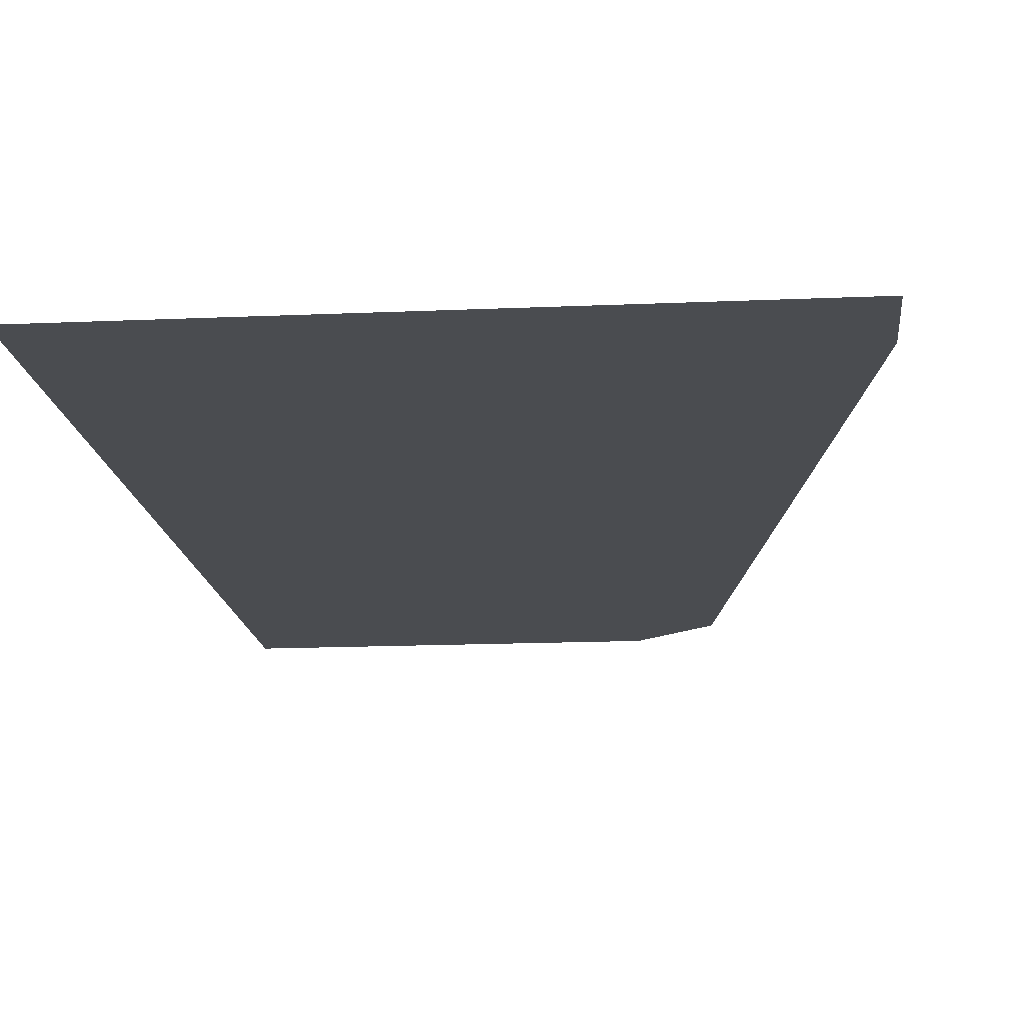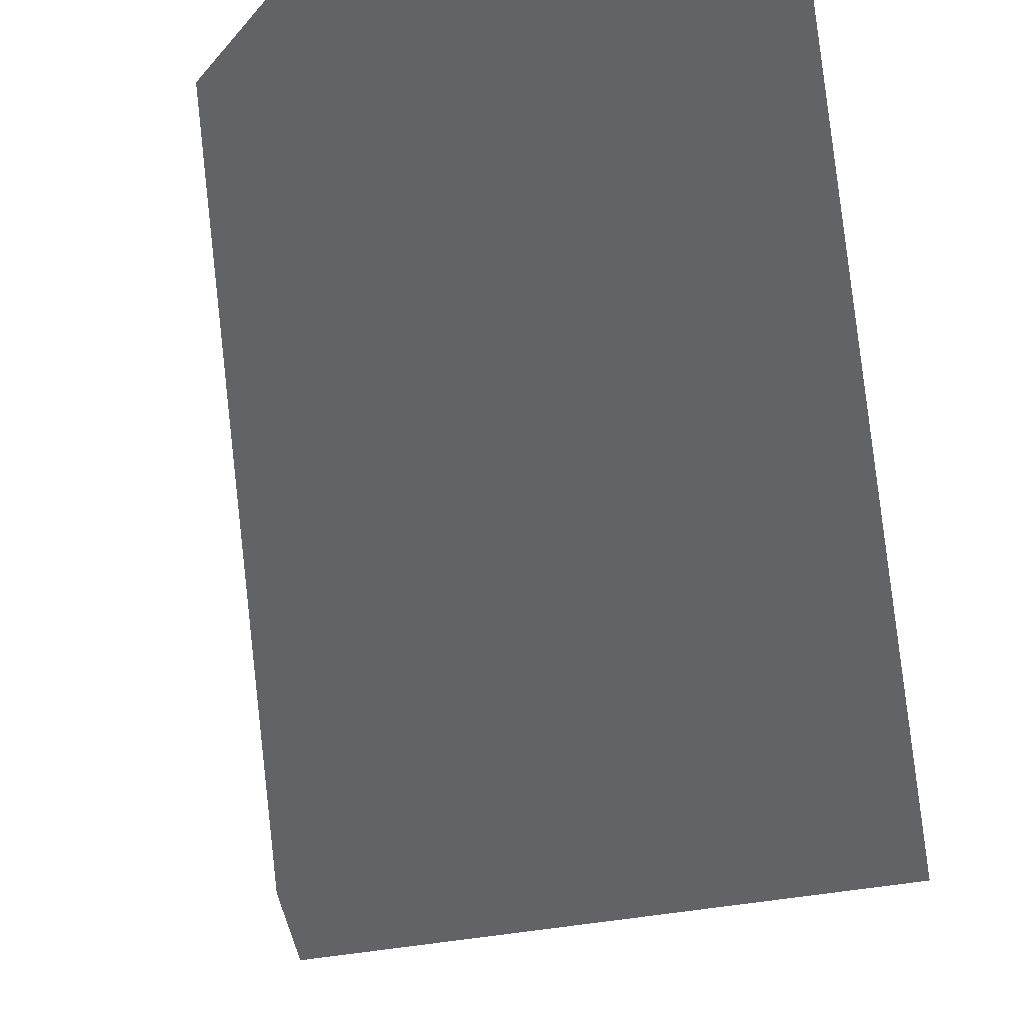
<metadata>
{"format":"obj","ext":"obj","renderer":"f3d","projection":"perspective","resolution":1024,"background":"white","views":[{"elev":-15.1,"azim":-174.5,"up":"+Z"},{"elev":-50.8,"azim":10.6,"up":"+Z"}]}
</metadata>
<code>
v -0.201 1.445 0
v -0.1965 1.423 0
v -0.2245 1.407 0
v -0.2315 1.44 0
v -0.1965 1.466 0
v -0.201 1.445 0
v -0.2315 1.44 0
v -0.2245 1.473 0
v -0.1845 1.484 0
v -0.1965 1.466 0
v -0.2245 1.473 0
v -0.206 1.501 0
v -0.1665 1.496 0
v -0.1845 1.484 0
v -0.206 1.501 0
v -0.178 1.52 0
v -0.145 1.501 0
v -0.1665 1.496 0
v -0.178 1.52 0
v -0.145 1.526 0
v -0.1235 1.496 0
v -0.145 1.501 0
v -0.145 1.526 0
v -0.112 1.52 0
v -0.1055 1.484 0
v -0.1235 1.496 0
v -0.112 1.52 0
v -0.084 1.501 0
v -0.0935 1.466 0
v -0.1055 1.484 0
v -0.084 1.501 0
v -0.0655 1.473 0
v -0.089 1.445 0
v -0.0935 1.466 0
v -0.0655 1.473 0
v -0.059 1.44 0
v -0.0935 1.423 0
v -0.089 1.445 0
v -0.059 1.44 0
v -0.0655 1.407 0
v -0.1055 1.405 0
v -0.0935 1.423 0
v -0.0655 1.407 0
v -0.084 1.379 0
v -0.1235 1.393 0
v -0.1055 1.405 0
v -0.084 1.379 0
v -0.112 1.361 0
v -0.145 1.389 0
v -0.1235 1.393 0
v -0.112 1.361 0
v -0.145 1.353 0
v -0.1665 1.393 0
v -0.145 1.389 0
v -0.145 1.353 0
v -0.178 1.361 0
v -0.1845 1.405 0
v -0.1665 1.393 0
v -0.178 1.361 0
v -0.206 1.379 0
v -0.1965 1.423 0
v -0.1845 1.405 0
v -0.206 1.379 0
v -0.2245 1.407 0
v -0.1965 1.423 0
v -0.201 1.445 0
v -0.145 1.445 0
v -0.1845 1.405 0
v -0.1665 1.393 0
v -0.1845 1.405 0
v -0.145 1.445 0
v -0.145 1.389 0
v -0.1235 1.393 0
v -0.145 1.389 0
v -0.145 1.445 0
v -0.1055 1.405 0
v -0.0935 1.423 0
v -0.1055 1.405 0
v -0.145 1.445 0
v -0.089 1.445 0
v -0.0935 1.466 0
v -0.089 1.445 0
v -0.145 1.445 0
v -0.1055 1.484 0
v -0.1235 1.496 0
v -0.1055 1.484 0
v -0.145 1.445 0
v -0.145 1.501 0
v -0.1665 1.496 0
v -0.145 1.501 0
v -0.145 1.445 0
v -0.1845 1.484 0
v -0.1965 1.466 0
v -0.1845 1.484 0
v -0.145 1.445 0
v -0.201 1.445 0
v -0.2175 1.292 0
v -0.295 1.272 0
v -0.2725 1.315 0
v -0.22 1.323 0
v -0.1475 1.305 0
v -0.2175 1.292 0
v -0.22 1.323 0
v -0.135 1.333 0
v -0.0875 1.31 0
v -0.1475 1.305 0
v -0.135 1.333 0
v -0.045 1.34 0
v -0.045 1.312 0
v -0.0875 1.31 0
v -0.045 1.34 0
v 0 1.343 0
v -0.045 1.312 0
v 0 1.343 0
v -0.015 1.312 0
v -0.325 1.002 0
v -0.015 1.312 0
v 0 1.343 0
v 0 1.312 0
v -0.2725 1.315 0
v -0.295 1.272 0
v -0.2925 1.435 0
v -0.275 1.445 0
v -0.275 1.445 0
v -0.2925 1.435 0
v -0.29 1.492 0
v -0.2725 1.488 0
v -0.2725 1.488 0
v -0.29 1.492 0
v -0.285 1.502 0
v -0.2675 1.495 0
v -0.2675 1.495 0
v -0.285 1.502 0
v -0.2675 1.515 0
v -0.2375 1.502 0
v -0.2375 1.502 0
v -0.2675 1.515 0
v -0.2125 1.535 0
v -0.206 1.501 0
v -0.178 1.52 0
v -0.206 1.501 0
v -0.2125 1.535 0
v -0.145 1.552 0
v -0.145 1.552 0
v -0.145 1.526 0
v -0.178 1.52 0
v -0.112 1.52 0
v -0.145 1.526 0
v -0.145 1.552 0
v -0.085 1.56 0
v -0.075 1.528 0
v -0.112 1.52 0
v -0.085 1.56 0
v -0.0325 1.565 0
v -0.0325 1.532 0
v -0.075 1.528 0
v -0.0325 1.565 0
v 0 1.566 0
v 0 1.566 0
v 0 1.534 0
v -0.0325 1.532 0
v -0.3325 1.018 0
v -0.045 1.312 0
v -0.325 1.002 0
v -0.3325 1.018 0
v -0.325 1.002 0
v -0.3575 1.005 0
v -0.3475 1.045 0
v -0.3475 1.045 0
v -0.3575 1.005 0
v -0.3825 1.055 0
v -0.3725 1.085 0
v -0.3725 1.085 0
v -0.3825 1.055 0
v -0.4125 1.1 0
v -0.4 1.123 0
v -0.4 1.123 0
v -0.4125 1.1 0
v -0.4475 1.14 0
v -0.435 1.165 0
v -0.435 1.165 0
v -0.4475 1.14 0
v -0.4925 1.188 0
v -0.475 1.205 0
v -0.6025 1.305 0
v -0.5475 1.268 0
v -0.62 1.288 0
v -0.653 1.308 0
v -0.69 1.357 0
v -0.6025 1.305 0
v -0.7025 1.337 0
v -0.7975 1.387 0
v -0.7875 1.407 0
v -0.69 1.357 0
v -0.7975 1.387 0
v -0.89 1.427 0
v -0.8875 1.452 0
v -0.7875 1.407 0
v -0.89 1.427 0
v -0.925 1.469 0
v -0.2725 1.315 0
v -0.2245 1.407 0
v -0.206 1.379 0
v -0.22 1.323 0
v -0.2725 1.315 0
v -0.275 1.445 0
v -0.2315 1.44 0
v -0.2245 1.407 0
v -0.275 1.445 0
v -0.2725 1.488 0
v -0.2245 1.473 0
v -0.2315 1.44 0
v -0.2245 1.473 0
v -0.2725 1.488 0
v -0.2675 1.495 0
v -0.2375 1.502 0
v -0.2245 1.473 0
v -0.2375 1.502 0
v -0.206 1.501 0
v -0.22 1.323 0
v -0.206 1.379 0
v -0.178 1.361 0
v -0.135 1.333 0
v -0.22 1.323 0
v -0.178 1.361 0
v -0.145 1.353 0
v -0.135 1.333 0
v -0.145 1.353 0
v -0.112 1.361 0
v -0.045 1.34 0
v -0.045 1.34 0
v -0.112 1.361 0
v -0.084 1.379 0
v 0 1.343 0
v 0 1.343 0
v -0.084 1.379 0
v -0.0655 1.407 0
v 0 1.343 0
v -0.0655 1.407 0
v -0.059 1.44 0
v 0 1.534 0
v -0.0325 1.532 0
v 0 1.534 0
v -0.059 1.44 0
v -0.0655 1.473 0
v -0.0325 1.532 0
v -0.0655 1.473 0
v -0.084 1.501 0
v -0.075 1.528 0
v -0.084 1.501 0
v -0.112 1.52 0
v -0.075 1.528 0
v -0.4 1.123 0
v -0.435 1.165 0
v -0.295 1.272 0
v -0.3725 1.085 0
v -0.4 1.123 0
v -0.295 1.272 0
v -0.3475 1.045 0
v -0.3725 1.085 0
v -0.295 1.272 0
v -0.3325 1.018 0
v -0.3475 1.045 0
v -0.295 1.272 0
v -0.2175 1.292 0
v -0.3325 1.018 0
v -0.2175 1.292 0
v -0.1475 1.305 0
v -0.0875 1.31 0
v -0.045 1.312 0
v -0.3325 1.018 0
v -0.0875 1.31 0
v -0.325 1.002 0
v -0.015 1.312 0
v 0 1.312 0
v -0.2975 0.9775 0
v -0.3475 0.975 0
v -0.3575 1.005 0
v -0.325 1.002 0
v -0.3175 0.97 0
v -0.0175 0.6775 0
v -0.01 0.6925 0
v 0 0.685 0
v 0 0.64 0
v 0 1.312 0
v 0 0.685 0
v -0.01 0.6925 0
v -0.2975 0.9775 0
v -0.335 0.8525 0
v -0.3125 0.9325 0
v -0.31 0.87 0
v -0.315 0.8 0
v -0.3375 0.8025 0
v -0.335 0.8525 0
v -0.315 0.8 0
v -0.33 0.73 0
v -0.35 0.735 0
v -0.3375 0.8025 0
v -0.33 0.73 0
v -0.35 0.665 0
v -0.37 0.6675 0
v -0.35 0.735 0
v -0.35 0.665 0
v -0.37 0.6075 0
v -0.3975 0.59 0
v -0.37 0.6675 0
v -0.37 0.6075 0
v -0.395 0.5475 0
v -0.1075 0.625 0
v -0.0575 0.6575 0
v -0.0425 0.63 0
v -0.09 0.605 0
v -0.1575 0.5825 0
v -0.1075 0.625 0
v -0.09 0.605 0
v -0.145 0.565 0
v -0.205 0.5375 0
v -0.1575 0.5825 0
v -0.145 0.565 0
v -0.1875 0.525 0
v -0.33 0.3525 0
v -0.27 0.45 0
v -0.255 0.4375 0
v -0.277 0.402 0
v -0.395 0.5475 0
v -0.4525 0.4275 0
v -0.465 0.4425 0
v -0.427 0.525 0
v -0.33 0.3525 0
v -0.46 0.125 0
v -0.5575 0.23 0
v -0.4525 0.4275 0
v -0.27 0.45 0
v -0.33 0.3525 0
v -0.4525 0.4275 0
v -0.395 0.5475 0
v -0.205 0.5375 0
v -0.27 0.45 0
v -0.395 0.5475 0
v -0.37 0.6075 0
v -0.1575 0.5825 0
v -0.205 0.5375 0
v -0.37 0.6075 0
v -0.35 0.665 0
v -0.1075 0.625 0
v -0.1575 0.5825 0
v -0.35 0.665 0
v -0.33 0.73 0
v -0.1075 0.625 0
v -0.33 0.73 0
v -0.0575 0.6575 0
v -0.0175 0.6775 0
v -0.0575 0.6575 0
v -0.33 0.73 0
v -0.315 0.8 0
v -0.315 0.8 0
v -0.31 0.87 0
v -0.0175 0.6775 0
v -0.465 0.4425 0
v -0.531 0.316 0
v -0.5495 0.525 0
v -0.427 0.525 0
v -0.0175 0.19 0
v -0.2655 0.19 0
v -0.277 0.402 0
v -0.255 0.4375 0
v -0.1875 0.525 0
v -0.0175 0.525 0
v -0.0175 0.19 0
v -0.255 0.4375 0
v -0.0175 0.565 0
v -0.145 0.565 0
v -0.09 0.605 0
v -0.0425 0.63 0
v -0.0175 0.565 0
v -0.0425 0.63 0
v -0.0175 0.6385 0
v -0.5815 0.8925 0
v -0.335 0.8925 0
v -0.335 0.8525 0
v -0.3375 0.8025 0
v -0.5815 0.8925 0
v -0.3375 0.8025 0
v -0.35 0.735 0
v -0.37 0.6675 0
v -0.5815 0.8925 0
v -0.37 0.6675 0
v -0.3975 0.59 0
v -0.409 0.565 0
v -0.409 0.565 0
v -0.553 0.565 0
v -0.5815 0.8925 0
v -0.3475 0.975 0
v -0.338 0.9325 0
v -0.585 0.9325 0
v -0.3575 1.005 0
v -0.3825 1.055 0
v -0.3575 1.005 0
v -0.585 0.9325 0
v -0.4125 1.1 0
v -0.4475 1.14 0
v -0.4125 1.1 0
v -0.585 0.9325 0
v -0.4925 1.188 0
v -0.6185 0.15 0
v -0.5975 0.19 0
v -0.5575 0.23 0
v -0.636 0.079 0
v -0.2985 0.15 0
v -0.3005 0.19 0
v -0.2655 0.19 0
v -0.2635 0.15 0
v -0.2635 0.15 0
v -0.2655 0.19 0
v -0.0175 0.19 0
v -0.0175 0.15 0
v -0.0175 0.565 0
v -0.0175 0.525 0
v -0.1875 0.525 0
v -0.145 0.565 0
v -0.0175 0.6385 0
v -0.0425 0.63 0
v -0.0575 0.6575 0
v -0.0175 0.6775 0
v -0.424 0.15 0
v -0.401 0.19 0
v -0.3005 0.19 0
v -0.2985 0.15 0
v -0.2655 0.19 0
v -0.3005 0.19 0
v -0.309 0.3495 0
v -0.277 0.402 0
v -0.309 0.3495 0
v -0.33 0.3525 0
v -0.277 0.402 0
v -0.4425 0.1175 0
v -0.46 0.125 0
v -0.424 0.15 0
v -0.401 0.19 0
v -0.424 0.15 0
v -0.46 0.125 0
v -0.33 0.3525 0
v -0.5845 0.525 0
v -0.588 0.565 0
v -0.553 0.565 0
v -0.5495 0.525 0
v -0.5495 0.525 0
v -0.553 0.565 0
v -0.409 0.565 0
v -0.427 0.525 0
v -0.531 0.316 0
v -0.5615 0.259 0
v -0.5845 0.525 0
v -0.5495 0.525 0
v -0.588 0.565 0
v -0.617 0.8925 0
v -0.5815 0.8925 0
v -0.553 0.565 0
v -0.617 0.8925 0
v -0.6205 0.9325 0
v -0.585 0.9325 0
v -0.5815 0.8925 0
v -0.5815 0.8925 0
v -0.585 0.9325 0
v -0.338 0.9325 0
v -0.335 0.8925 0
v -0.6205 0.9325 0
v -0.648 1.25 0
v -0.613 1.25 0
v -0.585 0.9325 0
v -0.648 1.25 0
v -0.6515 1.29 0
v -0.62 1.288 0
v -0.613 1.25 0
v -0.62 1.288 0
v -0.5655 1.25 0
v -0.613 1.25 0
v -0.653 1.308 0
v -0.62 1.288 0
v -0.6515 1.29 0
v -0.409 0.565 0
v -0.3975 0.59 0
v -0.395 0.5475 0
v -0.427 0.525 0
v -0.3125 0.9325 0
v -0.335 0.8525 0
v -0.335 0.8925 0
v -0.7025 1.337 0
v -0.6025 1.305 0
v -0.653 1.308 0
v -0.5475 1.268 0
v -0.5655 1.25 0
v -0.62 1.288 0
v -0.5575 0.23 0
v -0.5615 0.259 0
v -0.531 0.316 0
v -0.4525 0.4275 0
v -0.531 0.316 0
v -0.465 0.4425 0
v -0.4525 0.4275 0
v -0.257 0.025 0
v -0.292 0.025 0
v -0.2985 0.15 0
v -0.2635 0.15 0
v 0 0.025 0
v -0.0175 0.025 0
v -0.0175 0.15 0
v -0.6185 0.15 0
v -0.6965 0.15 0
v -0.7035 0.19 0
v -0.5975 0.19 0
v -0.5845 0.525 0
v -0.761 0.525 0
v -0.768 0.565 0
v -0.588 0.565 0
v -0.617 0.8925 0
v -0.8245 0.8925 0
v -0.8315 0.9325 0
v -0.6205 0.9325 0
v -0.886 1.25 0
v -0.893 1.29 0
v -0.6515 1.29 0
v -0.648 1.25 0
v -0.4915 0.025 0
v -0.512 0.025 0
v -0.46 0.125 0
v -0.4425 0.1175 0
v -0.6505 0.0895 0
v -0.6185 0.15 0
v -0.636 0.079 0
v -0.636 0.079 0
v -0.5575 0.23 0
v -0.46 0.125 0
v -0.6025 0.055 0
v -0.56 0.0375 0
v -0.6025 0.055 0
v -0.46 0.125 0
v -0.512 0.025 0
v -0.9195 1.438 0
v -0.925 1.469 0
v -0.89 1.427 0
v 0 1.6 0
v 0 1.575 0
v -0.925 1.575 0
v -0.95 1.6 0
v -0.8875 1.452 0
v -0.925 1.469 0
v -0.925 1.575 0
v -0.29 1.492 0
v -0.925 1.575 0
v -0.285 1.502 0
v -0.29 1.492 0
v -0.925 1.575 0
v -0.2675 1.515 0
v -0.285 1.502 0
v -0.95 1.45 0
v -0.925 1.469 0
v -0.9195 1.438 0
v -0.893 1.29 0
v -0.6505 0.0895 0
v -0.7173 0.1 0
v -0.6965 0.15 0
v -0.6185 0.15 0
v -0.7173 0.1 0
v -0.6505 0.0895 0
v -0.636 0.079 0
v -0.6 0 0
v -0.636 0.079 0
v -0.6025 0.055 0
v -0.6 0 0
v -0.6025 0.055 0
v -0.56 0.0375 0
v -0.6 0 0
v -0.56 0.0375 0
v -0.512 0.025 0
v -0.6 0 0
v -0.512 0.025 0
v -0.4915 0.025 0
v -0.6 0 0
v -0.4915 0.025 0
v -0.292 0.025 0
v -0.6 0 0
v -0.6 0 0
v -0.292 0.025 0
v -0.257 0.025 0
v 0 0 0
v -0.0175 0.025 0
v 0 0 0
v -0.257 0.025 0
v 0 0.025 0
v 0 0 0
v -0.0175 0.025 0
v -0.257 0.025 0
v -0.2635 0.15 0
v -0.0175 0.15 0
v -0.0175 0.025 0
v -0.292 0.025 0
v -0.4915 0.025 0
v -0.4425 0.1175 0
v -0.424 0.15 0
v -0.424 0.15 0
v -0.2985 0.15 0
v -0.292 0.025 0
v -0.7035 0.19 0
v -0.6965 0.15 0
v -0.7173 0.1 0
v -0.761 0.525 0
v -0.7035 0.19 0
v -0.7173 0.1 0
v -0.768 0.565 0
v -0.588 0.565 0
v -0.768 0.565 0
v -0.8245 0.8925 0
v -0.617 0.8925 0
v -0.6205 0.9325 0
v -0.8315 0.9325 0
v -0.886 1.25 0
v -0.648 1.25 0
v -0.893 1.29 0
v -0.9195 1.438 0
v -0.89 1.427 0
v -0.7975 1.387 0
v -0.893 1.29 0
v -0.7975 1.387 0
v -0.7025 1.337 0
v -0.6515 1.29 0
v -0.6515 1.29 0
v -0.7025 1.337 0
v -0.653 1.308 0
v -0.925 1.575 0
v -0.2125 1.535 0
v -0.2675 1.515 0
v -0.925 1.575 0
v -0.145 1.552 0
v -0.2125 1.535 0
v -0.925 1.575 0
v -0.085 1.56 0
v -0.145 1.552 0
v -0.0325 1.565 0
v -0.085 1.56 0
v -0.925 1.575 0
v 0 1.575 0
v 0 1.566 0
v -0.0325 1.565 0
v 0 1.575 0
v -0.7875 1.407 0
v -0.8875 1.452 0
v -0.29 1.492 0
v -0.2925 1.435 0
v -0.69 1.357 0
v -0.7875 1.407 0
v -0.2925 1.435 0
v -0.6025 1.305 0
v -0.69 1.357 0
v -0.2925 1.435 0
v -0.5475 1.268 0
v -0.6025 1.305 0
v -0.2925 1.435 0
v -0.295 1.272 0
v -0.5475 1.268 0
v -0.295 1.272 0
v -0.475 1.205 0
v -0.475 1.205 0
v -0.295 1.272 0
v -0.435 1.165 0
v -0.95 1.45 0
v -0.893 1.29 0
v -0.886 1.25 0
v -0.8315 0.9325 0
v -0.95 1.45 0
v -0.8315 0.9325 0
v -0.8245 0.8925 0
v -0.7173 0.1 0
v -0.925 1.575 0
v -0.925 1.469 0
v -0.95 1.45 0
v -0.95 1.6 0
v -0.7173 0.1 0
v -0.8245 0.8925 0
v -0.768 0.565 0
v -0.0175 0.6775 0
v 0 0.64 0
v -0.0175 0.6385 0
v -0.27 0.45 0
v -0.205 0.5375 0
v -0.1875 0.525 0
v -0.255 0.4375 0
v -0.309 0.3495 0
v -0.401 0.19 0
v -0.33 0.3525 0
v -0.3125 0.9325 0
v -0.335 0.8925 0
v -0.338 0.9325 0
v -0.3125 0.9325 0
v -0.338 0.9325 0
v -0.3475 0.975 0
v -0.3175 0.97 0
v -0.3175 0.97 0
v -0.325 1.002 0
v -0.2975 0.9775 0
v -0.3 0.955 0
v -0.0175 0.6775 0
v -0.3 0.955 0
v -0.2975 0.9775 0
v -0.01 0.6925 0
v -0.4925 1.188 0
v -0.5655 1.25 0
v -0.5475 1.268 0
v -0.475 1.205 0
v -0.3125 0.9325 0
v -0.3175 0.97 0
v -0.3 0.955 0
v -0.0175 0.6775 0
v -0.3125 0.9325 0
v -0.0175 0.6775 0
v -0.31 0.87 0
v -0.3005 0.19 0
v -0.401 0.19 0
v -0.309 0.3495 0
v -0.585 0.9325 0
v -0.613 1.25 0
v -0.5655 1.25 0
v -0.4925 1.188 0
v -0.0175 0.6385 0
v 0 0.64 0
v -0.0175 0.565 0
v -0.0175 0.525 0
v -0.0175 0.565 0
v 0 0.64 0
v 0 0.025 0
v 0 0.025 0
v -0.0175 0.15 0
v -0.0175 0.19 0
v 0 0.025 0
v -0.0175 0.19 0
v -0.0175 0.525 0
v -0.5975 0.19 0
v -0.5615 0.259 0
v -0.5575 0.23 0
v -0.5615 0.259 0
v -0.5975 0.19 0
v -0.7035 0.19 0
v -0.5845 0.525 0
v -0.5845 0.525 0
v -0.7035 0.19 0
v -0.761 0.525 0
g mesh7428539
f 1 2 3
f 3 4 1
f 5 6 7
f 7 8 5
f 9 10 11
f 11 12 9
f 13 14 15
f 15 16 13
f 17 18 19
f 19 20 17
f 21 22 23
f 23 24 21
f 25 26 27
f 27 28 25
f 29 30 31
f 31 32 29
f 33 34 35
f 35 36 33
f 37 38 39
f 39 40 37
f 41 42 43
f 43 44 41
f 45 46 47
f 47 48 45
f 49 50 51
f 51 52 49
f 53 54 55
f 55 56 53
f 57 58 59
f 59 60 57
f 61 62 63
f 63 64 61
f 65 66 67
f 67 68 65
f 69 70 71
f 71 72 69
f 73 74 75
f 75 76 73
f 77 78 79
f 79 80 77
f 81 82 83
f 83 84 81
f 85 86 87
f 87 88 85
f 89 90 91
f 91 92 89
f 93 94 95
f 95 96 93
f 97 98 99
f 99 100 97
f 101 102 103
f 103 104 101
f 105 106 107
f 107 108 105
f 109 110 111
f 111 112 109
f 113 114 115
f 115 116 113
f 117 118 119
f 120 121 122
f 122 123 120
f 124 125 126
f 126 127 124
f 128 129 130
f 130 131 128
f 132 133 134
f 134 135 132
f 136 137 138
f 138 139 136
f 140 141 142
f 142 143 140
f 144 145 146
f 147 148 149
f 149 150 147
f 151 152 153
f 153 154 151
f 155 156 157
f 157 158 155
f 159 160 161
f 162 163 164
f 165 166 167
f 167 168 165
f 169 170 171
f 171 172 169
f 173 174 175
f 175 176 173
f 177 178 179
f 179 180 177
f 181 182 183
f 183 184 181
f 185 186 187
f 187 188 185
f 189 190 191
f 191 192 189
f 193 194 195
f 195 196 193
f 197 198 199
f 199 200 197
f 201 202 203
f 203 204 201
f 205 206 207
f 207 208 205
f 209 210 211
f 211 212 209
f 213 214 215
f 215 216 213
f 217 218 219
f 220 221 222
f 223 224 225
f 225 226 223
f 227 228 229
f 229 230 227
f 231 232 233
f 233 234 231
f 235 236 237
f 238 239 240
f 240 241 238
f 242 243 244
f 244 245 242
f 246 247 248
f 248 249 246
f 250 251 252
f 253 254 255
f 256 257 258
f 259 260 261
f 262 263 264
f 264 265 262
f 266 267 268
f 268 269 266
f 270 271 272
f 273 274 275
f 275 276 273
f 277 278 279
f 279 280 277
f 281 282 283
f 283 284 281
f 285 286 287
f 287 288 285
f 289 290 291
f 291 292 289
f 293 294 295
f 295 296 293
f 297 298 299
f 299 300 297
f 301 302 303
f 303 304 301
f 305 306 307
f 307 308 305
f 309 310 311
f 311 312 309
f 313 314 315
f 315 316 313
f 317 318 319
f 319 320 317
f 321 322 323
f 323 324 321
f 325 326 327
f 327 328 325
f 329 330 331
f 331 332 329
f 333 334 335
f 335 336 333
f 337 338 339
f 339 340 337
f 341 342 343
f 343 344 341
f 345 346 347
f 347 348 345
f 349 350 351
f 352 353 354
f 354 355 352
f 356 357 358
f 359 360 361
f 361 362 359
f 363 364 365
f 365 366 363
f 367 368 369
f 369 370 367
f 371 372 373
f 373 374 371
f 375 376 377
f 378 379 380
f 380 381 378
f 382 383 384
f 384 385 382
f 386 387 388
f 388 389 386
f 390 391 392
f 393 394 395
f 395 396 393
f 397 398 399
f 399 400 397
f 401 402 403
f 403 404 401
f 405 406 407
f 407 408 405
f 409 410 411
f 411 412 409
f 413 414 415
f 415 416 413
f 417 418 419
f 419 420 417
f 421 422 423
f 423 424 421
f 425 426 427
f 427 428 425
f 429 430 431
f 431 432 429
f 433 434 435
f 436 437 438
f 439 440 441
f 441 442 439
f 443 444 445
f 445 446 443
f 447 448 449
f 449 450 447
f 451 452 453
f 453 454 451
f 455 456 457
f 457 458 455
f 459 460 461
f 461 462 459
f 463 464 465
f 465 466 463
f 467 468 469
f 469 470 467
f 471 472 473
f 473 474 471
f 475 476 477
f 478 479 480
f 481 482 483
f 483 484 481
f 485 486 487
f 488 489 490
f 491 492 493
f 494 495 496
f 496 497 494
f 498 499 500
f 501 502 503
f 503 504 501
f 505 506 507
f 508 509 510
f 510 511 508
f 512 513 514
f 514 515 512
f 516 517 518
f 518 519 516
f 520 521 522
f 522 523 520
f 524 525 526
f 526 527 524
f 528 529 530
f 531 532 533
f 533 534 531
f 535 536 537
f 537 538 535
f 539 540 541
f 542 543 544
f 544 545 542
f 546 547 548
f 548 549 546
f 550 551 552
f 553 554 555
f 556 557 558
f 558 559 556
f 560 561 562
f 562 563 560
f 564 565 566
f 566 567 564
f 568 569 570
f 571 572 573
f 574 575 576
f 577 578 579
f 580 581 582
f 583 584 585
f 585 586 583
f 587 588 589
f 590 591 592
f 593 594 595
f 595 596 593
f 597 598 599
f 599 600 597
f 601 602 603
f 604 605 606
f 607 608 609
f 609 610 607
f 611 612 613
f 613 614 611
f 615 616 617
f 617 618 615
f 619 620 621
f 621 622 619
f 623 624 625
f 625 626 623
f 627 628 629
f 630 631 632
f 633 634 635
f 636 637 638
f 639 640 641
f 641 642 639
f 643 644 645
f 646 647 648
f 648 649 646
f 650 651 652
f 653 654 655
f 656 657 658
f 658 659 656
f 660 661 662
f 663 664 665
f 666 667 668
f 668 669 666
f 670 671 672
f 672 673 670
f 674 675 676
f 676 677 674
f 678 679 680
f 681 682 683
f 684 685 686
f 686 687 684
f 688 689 690
f 691 692 693
f 694 695 696
f 696 697 694
f 698 699 700
f 700 701 698
f 702 703 704
f 704 705 702
f 706 707 708
f 708 709 706
f 710 711 712
f 712 713 710
f 714 715 716
f 717 718 719
f 720 721 722
f 722 723 720
f 724 725 726
f 727 728 729
f 729 730 727
f 731 732 733
f 734 735 736
f 737 738 739
f 740 741 742
f 742 743 740
f 744 745 746

</code>
